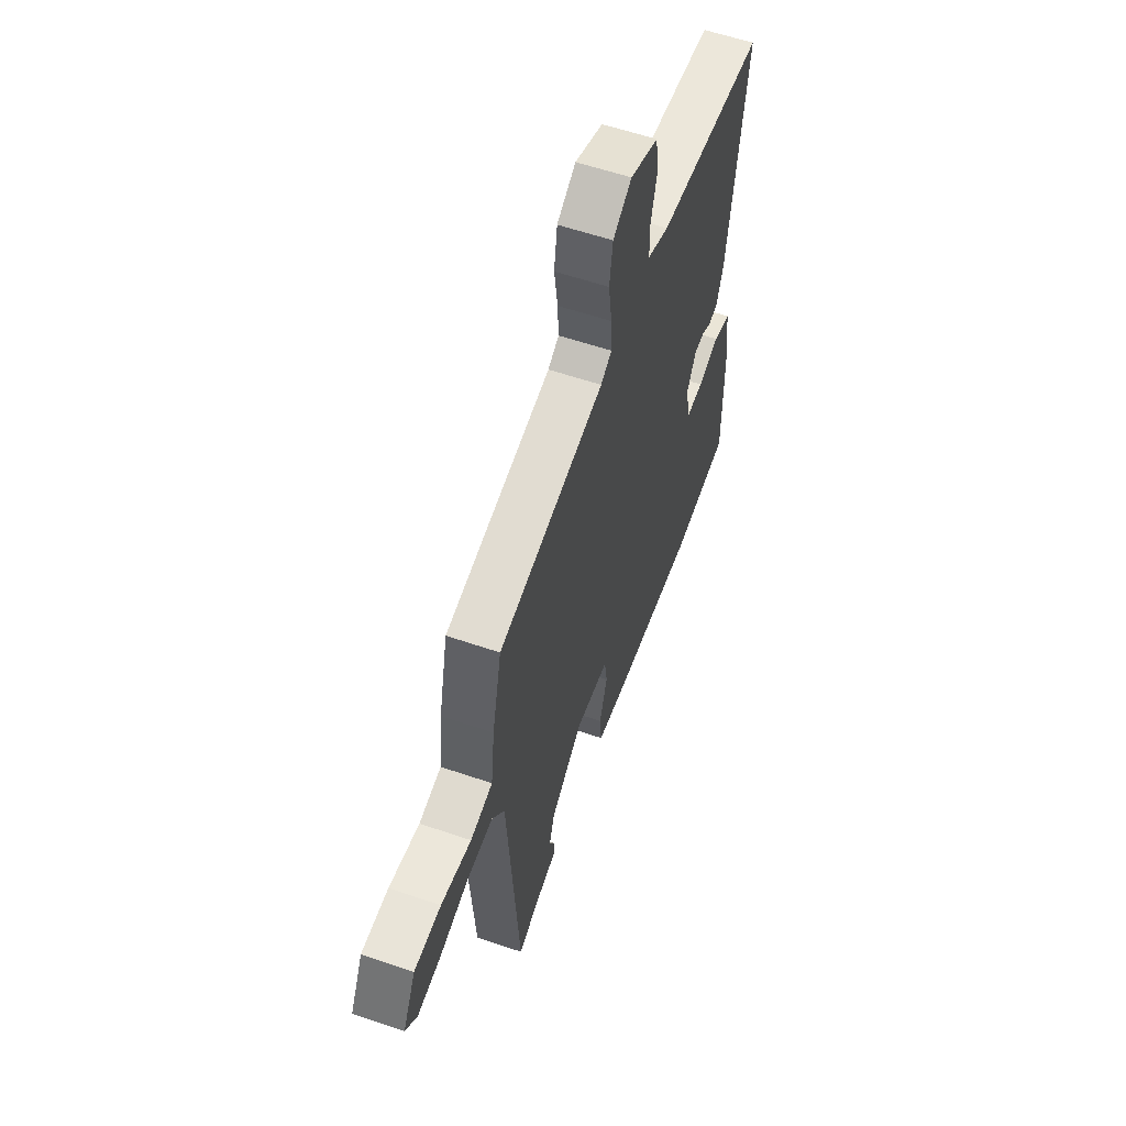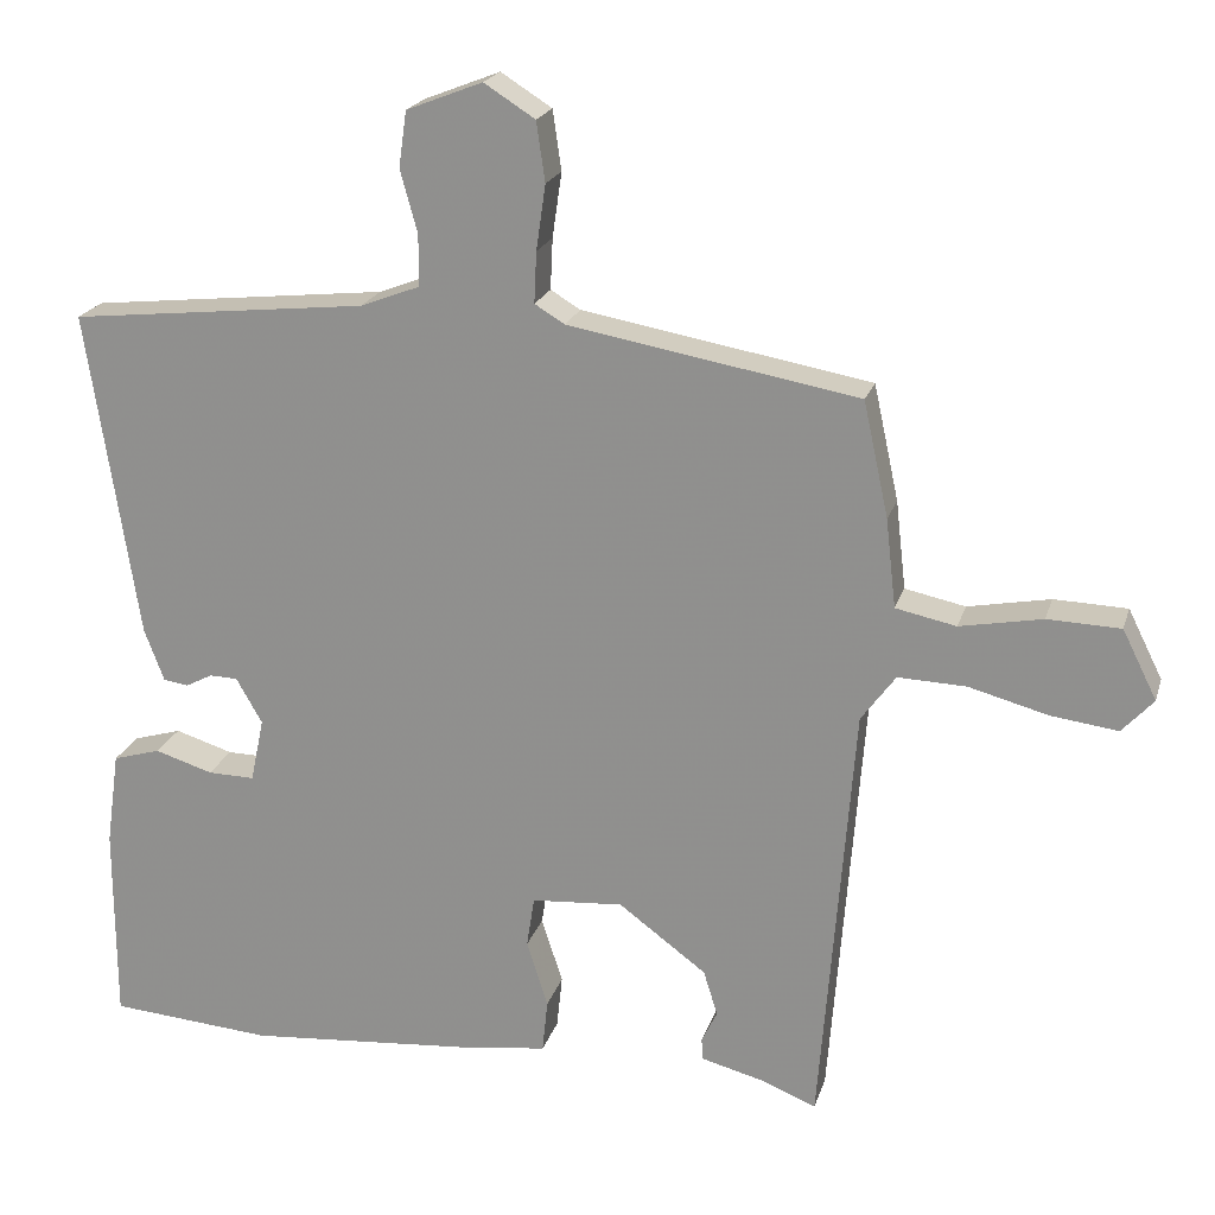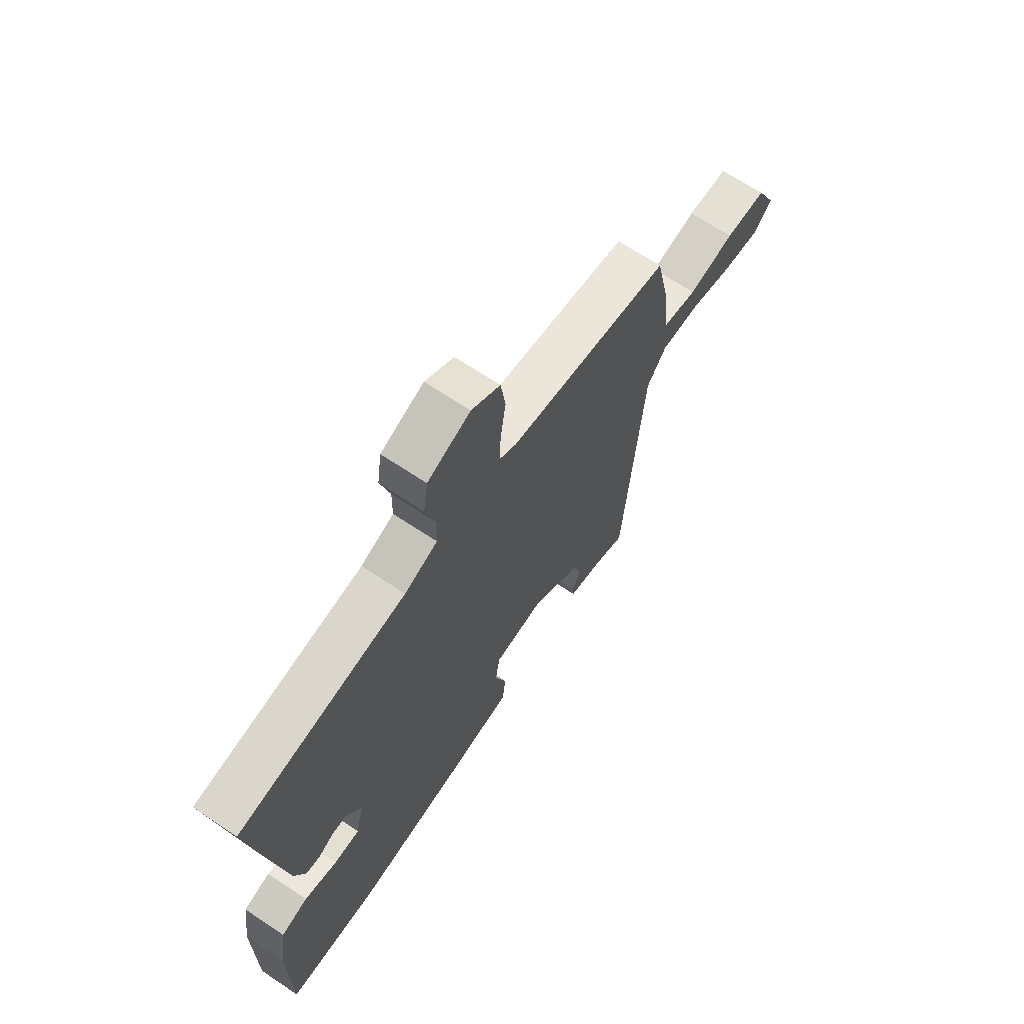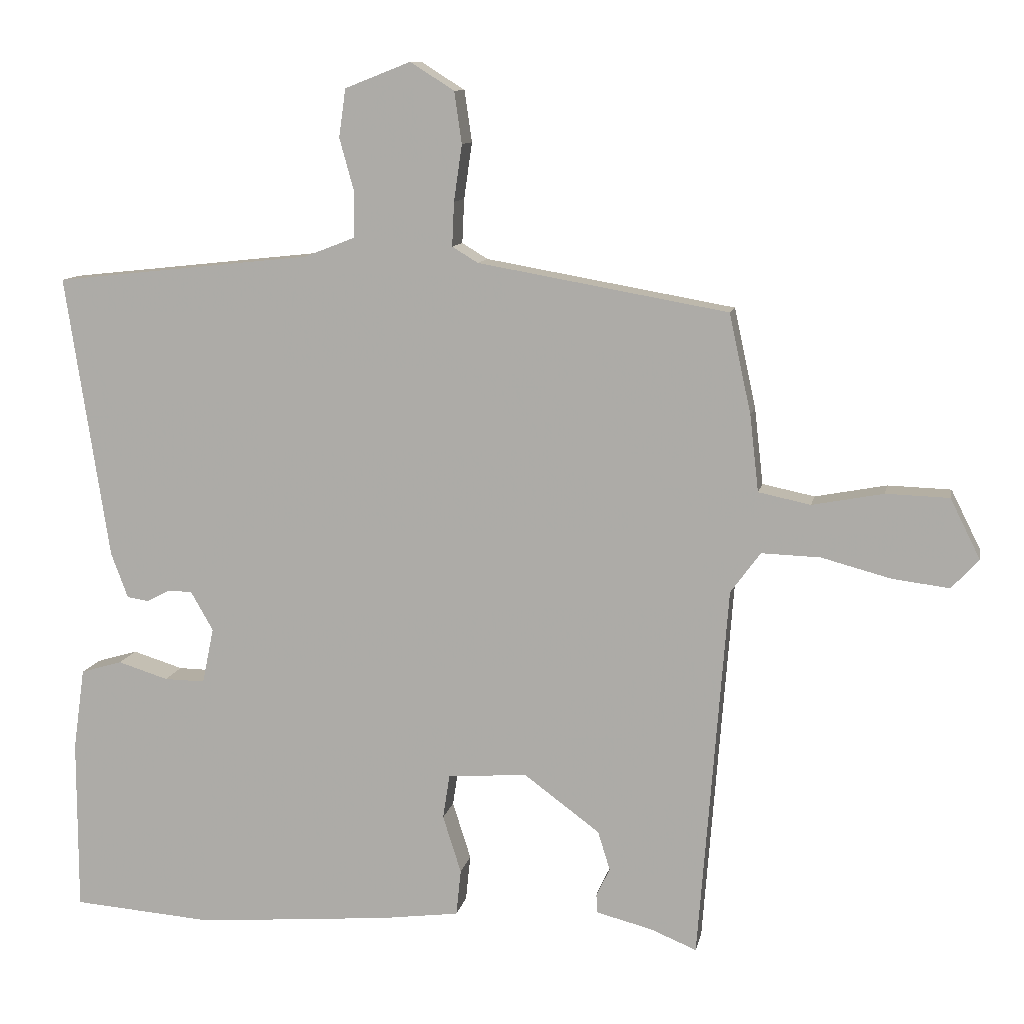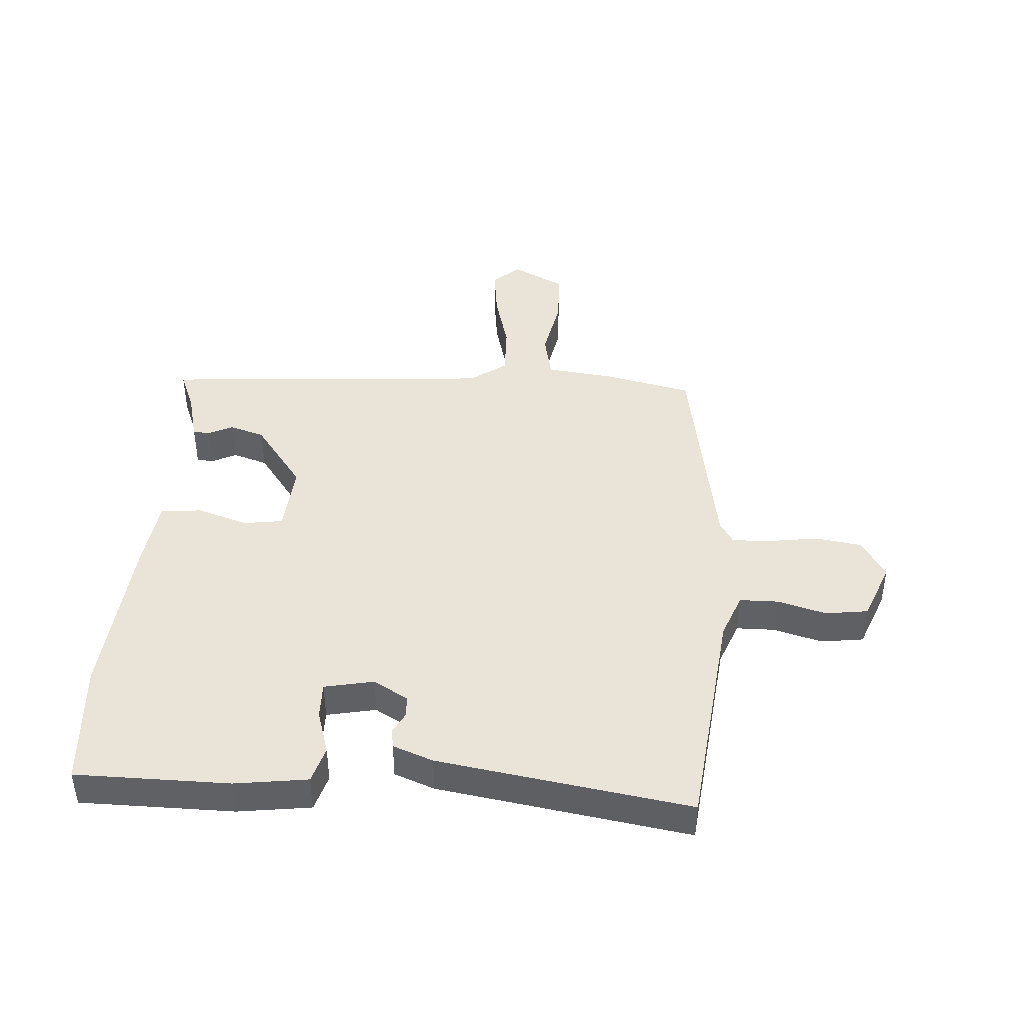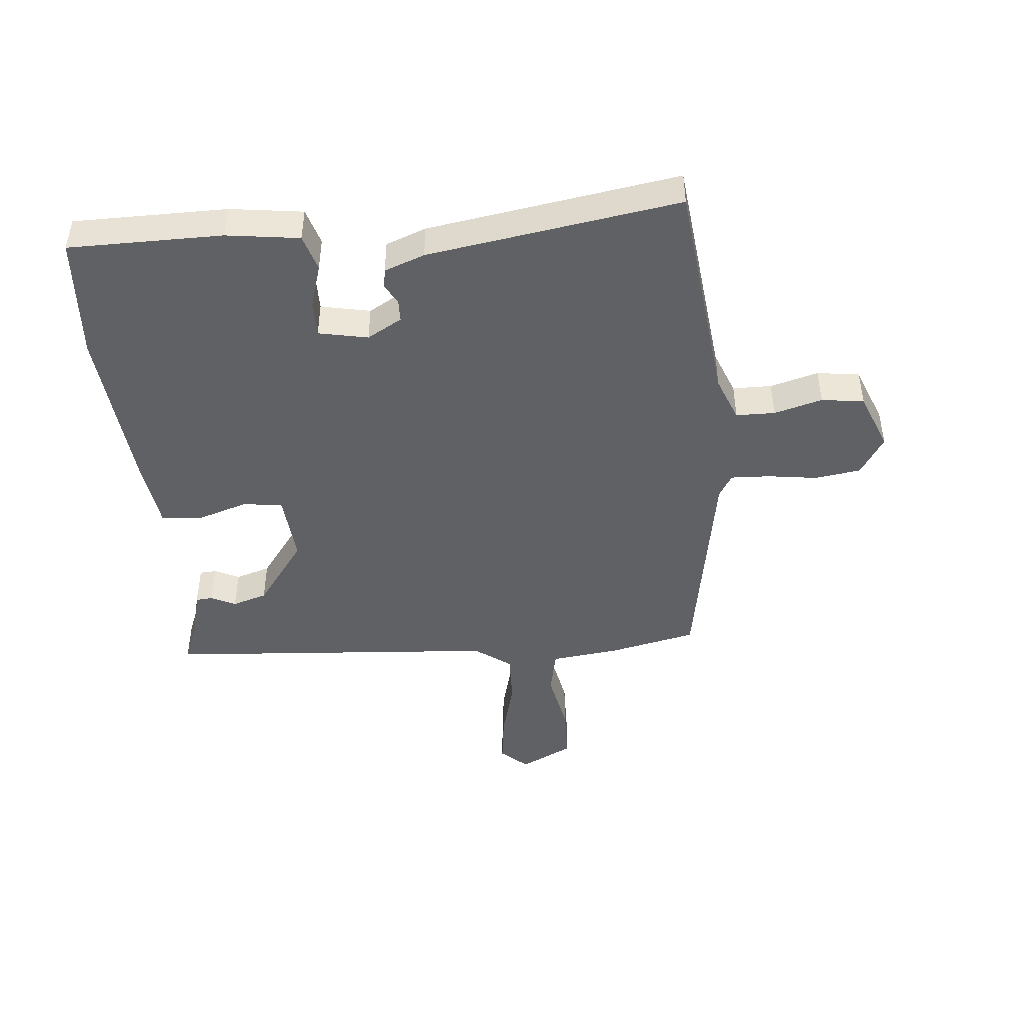
<metadata>
{"format":"obj","ext":"obj","renderer":"f3d","projection":"perspective","resolution":1024,"background":"white","views":[{"elev":58.2,"azim":109.5,"up":"+Z"},{"elev":20.8,"azim":15.2,"up":"+Z"},{"elev":67.6,"azim":-56.2,"up":"+Z"},{"elev":10.6,"azim":11.1,"up":"+Z"},{"elev":43.2,"azim":-85.9,"up":"+Y"},{"elev":-45.4,"azim":-84.5,"up":"+Y"}]}
</metadata>
<code>
v 0.434 0.07 -0.506
v 0.366 0.07 -0.478
v 0.284 0.07 -0.457
v 0.282 0.07 -0.429
v 0.302 0.07 -0.388
v 0.284 0.07 -0.33
v 0.172 0.07 -0.247
v 0.055 0.07 -0.256
v 0.045 0.07 -0.321
v 0.072 0.07 -0.406
v 0.065 0.07 -0.474
v -0.05 0.07 -0.489
v -0.336 0.07 -0.513
v -0.544 0.07 -0.497
v -0.544 0.07 -0.242
v -0.527 0.07 -0.121
v -0.466 0.07 -0.103
v -0.392 0.07 -0.126
v -0.332 0.07 -0.127
v -0.315 0.07 -0.045
v -0.348 0.07 0.013
v -0.384 0.07 0.014
v -0.418 0.07 -0.004
v -0.45 0.07 0.001
v -0.475 0.07 0.068
v -0.539 0.07 0.487
v -0.159 0.07 0.528
v -0.084 0.07 0.557
v -0.083 0.07 0.622
v -0.105 0.07 0.702
v -0.095 0.07 0.773
v 0.002 0.07 0.811
v 0.067 0.07 0.77
v 0.078 0.07 0.694
v 0.066 0.07 0.611
v 0.063 0.07 0.546
v 0.101 0.07 0.523
v 0.47 0.07 0.458
v 0.502 0.07 0.311
v 0.515 0.07 0.198
v 0.592 0.07 0.182
v 0.697 0.07 0.202
v 0.79 0.07 0.199
v 0.834 0.07 0.111
v 0.794 0.07 0.067
v 0.709 0.07 0.078
v 0.608 0.07 0.105
v 0.521 0.07 0.108
v 0.477 0.07 0.048
v 0.434 0 -0.506
v 0.366 0 -0.478
v 0.284 0 -0.457
v 0.282 0 -0.429
v 0.302 0 -0.388
v 0.284 0 -0.33
v 0.172 0 -0.247
v 0.055 0 -0.256
v 0.045 0 -0.321
v 0.072 0 -0.406
v 0.065 0 -0.474
v -0.05 0 -0.489
v -0.336 0 -0.513
v -0.544 0 -0.497
v -0.544 0 -0.242
v -0.527 0 -0.121
v -0.466 0 -0.103
v -0.392 0 -0.126
v -0.332 0 -0.127
v -0.315 0 -0.045
v -0.348 0 0.013
v -0.384 0 0.014
v -0.418 0 -0.004
v -0.45 0 0.001
v -0.475 0 0.068
v -0.539 0 0.487
v -0.159 0 0.528
v -0.084 0 0.557
v -0.083 0 0.622
v -0.105 0 0.702
v -0.095 0 0.773
v 0.002 0 0.811
v 0.067 0 0.77
v 0.078 0 0.694
v 0.066 0 0.611
v 0.063 0 0.546
v 0.101 0 0.523
v 0.47 0 0.458
v 0.502 0 0.311
v 0.515 0 0.198
v 0.592 0 0.182
v 0.697 0 0.202
v 0.79 0 0.199
v 0.834 0 0.111
v 0.794 0 0.067
v 0.709 0 0.078
v 0.608 0 0.105
v 0.521 0 0.108
v 0.477 0 0.048
f 44 45 46 47
f 44 47 48
f 41 42 43 44
f 40 41 44 48
f 37 38 39 40
f 36 37 40 48
f 32 33 34 35
f 32 35 36
f 29 30 31 32
f 28 29 32 36
f 27 28 36 48
f 22 23 24 25
f 21 22 25 26
f 20 21 26 27
f 15 16 17 18
f 15 18 19
f 14 15 19
f 13 14 19
f 9 10 11 12
f 8 9 12 13
f 2 3 4 5
f 49 1 2 5
f 49 5 6
f 20 27 48 49
f 8 13 19 20
f 7 8 20 49
f 6 7 49
f 96 95 94 93
f 97 96 93
f 93 92 91 90
f 97 93 90 89
f 89 88 87 86
f 97 89 86 85
f 84 83 82 81
f 85 84 81
f 81 80 79 78
f 85 81 78 77
f 97 85 77 76
f 74 73 72 71
f 75 74 71 70
f 76 75 70 69
f 67 66 65 64
f 68 67 64
f 68 64 63
f 68 63 62
f 61 60 59 58
f 62 61 58 57
f 54 53 52 51
f 54 51 50 98
f 55 54 98
f 98 97 76 69
f 69 68 62 57
f 98 69 57 56
f 98 56 55
f 1 50 51 2
f 2 51 52 3
f 3 52 53 4
f 4 53 54 5
f 5 54 55 6
f 6 55 56 7
f 7 56 57 8
f 8 57 58 9
f 9 58 59 10
f 10 59 60 11
f 11 60 61 12
f 12 61 62 13
f 13 62 63 14
f 14 63 64 15
f 15 64 65 16
f 16 65 66 17
f 17 66 67 18
f 18 67 68 19
f 19 68 69 20
f 20 69 70 21
f 21 70 71 22
f 22 71 72 23
f 23 72 73 24
f 24 73 74 25
f 25 74 75 26
f 26 75 76 27
f 27 76 77 28
f 28 77 78 29
f 29 78 79 30
f 30 79 80 31
f 31 80 81 32
f 32 81 82 33
f 33 82 83 34
f 34 83 84 35
f 35 84 85 36
f 36 85 86 37
f 37 86 87 38
f 38 87 88 39
f 39 88 89 40
f 40 89 90 41
f 41 90 91 42
f 42 91 92 43
f 43 92 93 44
f 44 93 94 45
f 45 94 95 46
f 46 95 96 47
f 47 96 97 48
f 48 97 98 49
f 49 98 50 1

</code>
